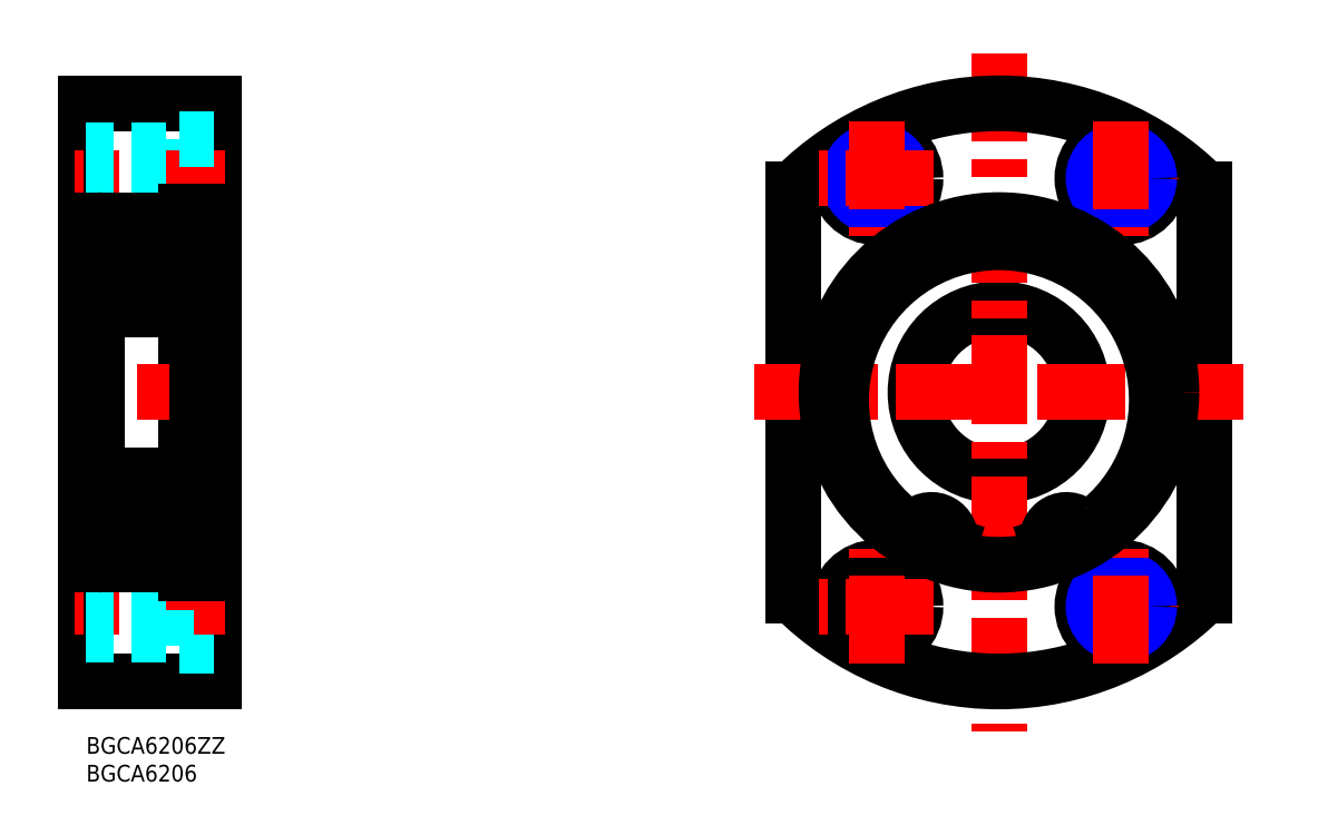
<metadata>
{"format":"dxf","ext":"dxf","renderer":"ezdxf+matplotlib","layout":"modelspace","background":"white","min_lineweight":24,"dpi":150}
</metadata>
<code>
0
SECTION
2
ENTITIES
0
INSERT
8
MSM_CONTINUOUS
2
*U4
10
0
20
0
30
0
0
INSERT
8
MSM_CONTINUOUS
2
*U5
10
0
20
0
30
0
0
LINE
8
MSM_CONTINUOUS
10
0
20
114
30
0
11
0
21
10
31
0
0
LINE
8
MSM_CONTINUOUS
10
23
20
114
30
0
11
23
21
10
31
0
0
LINE
8
MSM_CONTINUOUS
10
18
20
29.5
30
0
11
18
21
94.5
31
0
0
LINE
8
MSM_CONTINUOUS
10
23
20
10
30
0
11
0
21
10
31
0
0
LINE
8
MSM_DASHED
10
23
20
16.5
30
0
11
14.4
21
16.5
31
0
0
LINE
8
MSM_DASHED
10
23
20
30.5
30
0
11
14.4
21
30.5
31
0
0
LINE
8
MSM_CENTER
10
25
20
23.5
30
0
11
-2
21
23.5
31
0
0
LINE
8
MSM_DASHED
10
14.4
20
16.5
30
0
11
14.4
21
30.5
31
0
0
LINE
8
MSM_DASHED
10
14.4
20
18.5
30
0
11
0
21
18.5
31
0
0
LINE
8
MSM_DASHED
10
14.4
20
19.25
30
0
11
0
21
19.25
31
0
0
LINE
8
MSM_DASHED
10
14.4
20
27.75
30
0
11
0
21
27.75
31
0
0
LINE
8
MSM_DASHED
10
14.4
20
28.5
30
0
11
0
21
28.5
31
0
0
LINE
8
MSM_CONTINUOUS
10
2
20
34.5
30
0
11
0
21
34.5
31
0
0
LINE
8
MSM_CONTINUOUS
10
23
20
31
30
0
11
20.2
21
31
31
0
0
LINE
8
MSM_CENTER
10
25
20
62
30
0
11
-2
21
62
31
0
0
LINE
8
MSM_DASHED
10
14.4
20
107.5
30
0
11
14.4
21
93.5
31
0
0
LINE
8
MSM_DASHED
10
23
20
93.5
30
0
11
14.4
21
93.5
31
0
0
LINE
8
MSM_CENTER
10
25
20
100.5
30
0
11
-2
21
100.5
31
0
0
LINE
8
MSM_DASHED
10
14.4
20
95.5
30
0
11
0
21
95.5
31
0
0
LINE
8
MSM_DASHED
10
14.4
20
96.25
30
0
11
0
21
96.25
31
0
0
LINE
8
MSM_CONTINUOUS
10
2
20
89.5
30
0
11
0
21
89.5
31
0
0
LINE
8
MSM_CONTINUOUS
10
23
20
93
30
0
11
20.2
21
93
31
0
0
LINE
8
MSM_CONTINUOUS
10
23
20
114
30
0
11
0
21
114
31
0
0
LINE
8
MSM_DASHED
10
23
20
107.5
30
0
11
14.4
21
107.5
31
0
0
LINE
8
MSM_DASHED
10
14.4
20
105.5
30
0
11
0
21
105.5
31
0
0
LINE
8
MSM_DASHED
10
14.4
20
104.7
30
0
11
0
21
104.7
31
0
0
CIRCLE
8
MSM_CONTINUOUS
10
164.1
20
62
30
0
40
15
0
LINE
8
MSM_CONTINUOUS
10
201.1
20
98.54
30
0
11
201.1
21
25.46
31
0
0
LINE
8
MSM_CONTINUOUS
10
127.1
20
98.54
30
0
11
127.1
21
25.46
31
0
0
LINE
8
MSM_CENTER
10
164.1
20
123
30
0
11
164.1
21
0.9736
31
0
0
ARC
8
MSM_CONTINUOUS
10
164.1
20
62
30
0
40
52
50
224.6
51
315.4
0
LINE
8
MSM_CENTER
10
175.8
20
23.5
30
0
11
196.4
21
23.5
31
0
0
LINE
8
MSM_CENTER
10
120.1
20
62
30
0
11
208
21
62
31
0
0
CIRCLE
8
MSM_NARROW
10
142.1
20
23.5
30
0
40
5
0
CIRCLE
8
MSM_CONTINUOUS
10
142.1
20
23.5
30
0
40
7
0
CIRCLE
8
MSM_CONTINUOUS
10
142.1
20
23.5
30
0
40
4.25
0
LINE
8
MSM_CENTER
10
142.1
20
13.21
30
0
11
142.1
21
33.79
31
0
0
LINE
8
MSM_CENTER
10
152.4
20
23.5
30
0
11
131.8
21
23.5
31
0
0
CIRCLE
8
MSM_CONTINUOUS
10
186.1
20
23.5
30
0
40
4.25
0
CIRCLE
8
MSM_CONTINUOUS
10
186.1
20
23.5
30
0
40
7
0
CIRCLE
8
MSM_NARROW
10
186.1
20
23.5
30
0
40
5
0
LINE
8
MSM_CENTER
10
186.1
20
13.21
30
0
11
186.1
21
33.79
31
0
0
ARC
8
MSM_CONTINUOUS
10
164.1
20
62
30
0
40
52
50
44.64
51
135.4
0
LINE
8
MSM_CENTER
10
175.8
20
100.5
30
0
11
196.4
21
100.5
31
0
0
CIRCLE
8
MSM_CONTINUOUS
10
142.1
20
100.5
30
0
40
4.25
0
CIRCLE
8
MSM_CONTINUOUS
10
142.1
20
100.5
30
0
40
7
0
CIRCLE
8
MSM_NARROW
10
142.1
20
100.5
30
0
40
5
0
LINE
8
MSM_CENTER
10
142.1
20
110.8
30
0
11
142.1
21
90.21
31
0
0
LINE
8
MSM_CENTER
10
152.4
20
100.5
30
0
11
131.8
21
100.5
31
0
0
CIRCLE
8
MSM_CONTINUOUS
10
186.1
20
100.5
30
0
40
7
0
CIRCLE
8
MSM_CONTINUOUS
10
186.1
20
100.5
30
0
40
4.25
0
CIRCLE
8
MSM_NARROW
10
186.1
20
100.5
30
0
40
5
0
LINE
8
MSM_CENTER
10
186.1
20
110.8
30
0
11
186.1
21
90.21
31
0
0
CIRCLE
8
MSM_CONTINUOUS
10
10
20
38.75
30
0
40
4.763
0
LINE
8
MSM_CONTINUOUS
10
2
20
31
30
0
11
18
21
31
31
0
0
LINE
8
MSM_CONTINUOUS
10
3
20
77
30
0
11
17
21
77
31
0
0
LINE
8
MSM_CONTINUOUS
10
2
20
93
30
0
11
18
21
93
31
0
0
CIRCLE
8
MSM_CONTINUOUS
10
10
20
85.25
30
0
40
4.763
0
LINE
8
MSM_CONTINUOUS
10
3
20
47
30
0
11
17
21
47
31
0
0
LINE
8
MSM_CONTINUOUS
10
2
20
93
30
0
11
2
21
31
31
0
0
LINE
8
MSM_CONTINUOUS
10
3.046
20
35.42
30
0
11
2.816
21
35.22
31
0
0
LINE
8
MSM_CONTINUOUS
10
3.046
20
35.42
30
0
11
3.239
21
35.19
31
0
0
LINE
8
MSM_CONTINUOUS
10
3.873
20
34.72
30
0
11
3.96
21
35.72
31
0
0
LINE
8
MSM_CONTINUOUS
10
3.574
20
34.75
30
0
11
3.63
21
36.1
31
0
0
ARC
8
MSM_CONTINUOUS
10
3.009
20
34.99
30
0
40
0.3
50
130
51
220.1
0
LINE
8
MSM_CONTINUOUS
10
2.2
20
34.8
30
0
11
2.78
21
34.8
31
0
0
ARC
8
MSM_CONTINUOUS
10
2.2
20
34.6
30
0
40
0.2
50
90
51
180
0
ARC
8
MSM_CONTINUOUS
10
3.415
20
34.76
30
0
40
0.46
50
220.1
51
355
0
LINE
8
MSM_CONTINUOUS
10
3.01
20
34.99
30
0
11
3.292
21
34.66
31
0
0
LINE
8
MSM_CONTINUOUS
10
3.239
20
35.19
30
0
11
3.01
21
34.99
31
0
0
LINE
8
MSM_CONTINUOUS
10
2.78
20
34.8
30
0
11
3.063
21
34.46
31
0
0
ARC
8
MSM_CONTINUOUS
10
3.414
20
34.76
30
0
40
0.16
50
220
51
357.6
0
LINE
8
MSM_CONTINUOUS
10
4.341
20
41.6
30
0
11
6.184
21
41.6
31
0
0
LINE
8
MSM_CONTINUOUS
10
4.159
20
35.9
30
0
11
6.184
21
35.9
31
0
0
LINE
8
MSM_CONTINUOUS
10
2.53
20
37.2
30
0
11
2.53
21
41.8
31
0
0
LINE
8
MSM_CONTINUOUS
10
2.83
20
37.32
30
0
11
2.83
21
41.8
31
0
0
LINE
8
MSM_CONTINUOUS
10
3.63
20
36.1
30
0
11
2.53
21
37.2
31
0
0
LINE
8
MSM_CONTINUOUS
10
3.93
20
36.22
30
0
11
2.83
21
37.32
31
0
0
ARC
8
MSM_CONTINUOUS
10
4.159
20
35.7
30
0
40
0.2
50
90
51
175
0
LINE
8
MSM_CONTINUOUS
10
3.93
20
35.37
30
0
11
3.93
21
36.22
31
0
0
ARC
8
MSM_CONTINUOUS
10
2.83
20
41.8
30
0
40
0.3
50
90
51
180
0
LINE
8
MSM_CONTINUOUS
10
2.7
20
42.4
30
0
11
3.074
21
42.77
31
0
0
ARC
8
MSM_CONTINUOUS
10
2.2
20
42.6
30
0
40
0.2
50
180
51
270
0
LINE
8
MSM_CONTINUOUS
10
2.2
20
42.4
30
0
11
2.7
21
42.4
31
0
0
ARC
8
MSM_CONTINUOUS
10
4.341
20
41.8
30
0
40
0.2
50
200
51
270
0
LINE
8
MSM_CONTINUOUS
10
3.782
20
42.75
30
0
11
4.153
21
41.73
31
0
0
LINE
8
MSM_CONTINUOUS
10
2.83
20
42.1
30
0
11
3.45
21
42.1
31
0
0
LINE
8
MSM_CONTINUOUS
10
3.45
20
41.8
30
0
11
2.83
21
41.8
31
0
0
LINE
8
MSM_CONTINUOUS
10
3.45
20
42.1
30
0
11
3.45
21
41.8
31
0
0
ARC
8
MSM_CONTINUOUS
10
3.498
20
42.35
30
0
40
0.5997
50
87.2
51
135
0
ARC
8
MSM_CONTINUOUS
10
3.5
20
42.65
30
0
40
0.3002
50
19.97
51
94.46
0
LINE
8
MSM_CONTINUOUS
10
2.83
20
86.68
30
0
11
2.83
21
82.2
31
0
0
LINE
8
MSM_CONTINUOUS
10
2.53
20
86.8
30
0
11
2.53
21
82.2
31
0
0
LINE
8
MSM_CONTINUOUS
10
4.341
20
82.4
30
0
11
6.184
21
82.4
31
0
0
LINE
8
MSM_CONTINUOUS
10
2.7
20
81.6
30
0
11
3.074
21
81.23
31
0
0
ARC
8
MSM_CONTINUOUS
10
2.83
20
82.2
30
0
40
0.3
50
180
51
270
0
LINE
8
MSM_CONTINUOUS
10
2.2
20
81.6
30
0
11
2.7
21
81.6
31
0
0
ARC
8
MSM_CONTINUOUS
10
2.2
20
81.4
30
0
40
0.2
50
90
51
180
0
ARC
8
MSM_CONTINUOUS
10
4.341
20
82.2
30
0
40
0.2
50
90
51
160
0
ARC
8
MSM_CONTINUOUS
10
3.498
20
81.65
30
0
40
0.5997
50
225
51
272.8
0
LINE
8
MSM_CONTINUOUS
10
3.45
20
82.2
30
0
11
2.83
21
82.2
31
0
0
LINE
8
MSM_CONTINUOUS
10
2.83
20
81.9
30
0
11
3.45
21
81.9
31
0
0
ARC
8
MSM_CONTINUOUS
10
3.5
20
81.35
30
0
40
0.3002
50
265.5
51
340
0
LINE
8
MSM_CONTINUOUS
10
3.45
20
81.9
30
0
11
3.45
21
82.2
31
0
0
LINE
8
MSM_CONTINUOUS
10
3.782
20
81.25
30
0
11
4.153
21
82.27
31
0
0
LINE
8
MSM_CONTINUOUS
10
4.159
20
88.1
30
0
11
6.184
21
88.1
31
0
0
LINE
8
MSM_CONTINUOUS
10
3.046
20
88.58
30
0
11
3.239
21
88.81
31
0
0
LINE
8
MSM_CONTINUOUS
10
3.046
20
88.58
30
0
11
2.816
21
88.78
31
0
0
LINE
8
MSM_CONTINUOUS
10
3.574
20
89.25
30
0
11
3.63
21
87.9
31
0
0
LINE
8
MSM_CONTINUOUS
10
3.873
20
89.28
30
0
11
3.96
21
88.28
31
0
0
LINE
8
MSM_CONTINUOUS
10
3.63
20
87.9
30
0
11
2.53
21
86.8
31
0
0
LINE
8
MSM_CONTINUOUS
10
3.93
20
87.78
30
0
11
2.83
21
86.68
31
0
0
LINE
8
MSM_CONTINUOUS
10
3.93
20
88.63
30
0
11
3.93
21
87.78
31
0
0
ARC
8
MSM_CONTINUOUS
10
4.159
20
88.3
30
0
40
0.2
50
185
51
270
0
LINE
8
MSM_CONTINUOUS
10
2.2
20
89.2
30
0
11
2.78
21
89.2
31
0
0
ARC
8
MSM_CONTINUOUS
10
3.009
20
89.01
30
0
40
0.3
50
139.9
51
230
0
ARC
8
MSM_CONTINUOUS
10
2.2
20
89.4
30
0
40
0.2
50
180
51
270
0
LINE
8
MSM_CONTINUOUS
10
3.01
20
89.01
30
0
11
3.292
21
89.34
31
0
0
ARC
8
MSM_CONTINUOUS
10
3.415
20
89.24
30
0
40
0.46
50
4.987
51
139.9
0
LINE
8
MSM_CONTINUOUS
10
2.78
20
89.2
30
0
11
3.063
21
89.54
31
0
0
LINE
8
MSM_CONTINUOUS
10
3.239
20
88.81
30
0
11
3.01
21
89.01
31
0
0
ARC
8
MSM_CONTINUOUS
10
3.414
20
89.24
30
0
40
0.16
50
2.375
51
140
0
LINE
8
MSM_CONTINUOUS
10
16.43
20
34.75
30
0
11
16.37
21
36.1
31
0
0
LINE
8
MSM_CONTINUOUS
10
16.13
20
34.72
30
0
11
16.04
21
35.72
31
0
0
LINE
8
MSM_CONTINUOUS
10
16.95
20
35.42
30
0
11
17.18
21
35.22
31
0
0
LINE
8
MSM_CONTINUOUS
10
16.95
20
35.42
30
0
11
16.76
21
35.19
31
0
0
ARC
8
MSM_CONTINUOUS
10
16.99
20
34.99
30
0
40
0.3
50
319.9
51
50
0
LINE
8
MSM_CONTINUOUS
10
17.8
20
34.8
30
0
11
17.22
21
34.8
31
0
0
LINE
8
MSM_CONTINUOUS
10
16.76
20
35.19
30
0
11
16.99
21
34.99
31
0
0
LINE
8
MSM_CONTINUOUS
10
17.22
20
34.8
30
0
11
16.94
21
34.46
31
0
0
ARC
8
MSM_CONTINUOUS
10
16.59
20
34.76
30
0
40
0.16
50
182.4
51
320
0
LINE
8
MSM_CONTINUOUS
10
16.99
20
34.99
30
0
11
16.71
21
34.66
31
0
0
ARC
8
MSM_CONTINUOUS
10
16.59
20
34.76
30
0
40
0.46
50
185
51
319.9
0
ARC
8
MSM_CONTINUOUS
10
17.8
20
34.6
30
0
40
0.2
50
0
51
90
0
ARC
8
MSM_CONTINUOUS
10
17.17
20
41.8
30
0
40
0.3
50
0
51
90
0
LINE
8
MSM_CONTINUOUS
10
16.37
20
36.1
30
0
11
17.47
21
37.2
31
0
0
LINE
8
MSM_CONTINUOUS
10
17.3
20
42.4
30
0
11
16.93
21
42.77
31
0
0
LINE
8
MSM_CONTINUOUS
10
17.17
20
37.32
30
0
11
17.17
21
41.8
31
0
0
LINE
8
MSM_CONTINUOUS
10
15.84
20
35.9
30
0
11
13.82
21
35.9
31
0
0
LINE
8
MSM_CONTINUOUS
10
16.07
20
36.22
30
0
11
17.17
21
37.32
31
0
0
LINE
8
MSM_CONTINUOUS
10
16.07
20
35.37
30
0
11
16.07
21
36.22
31
0
0
ARC
8
MSM_CONTINUOUS
10
15.84
20
35.7
30
0
40
0.2
50
4.987
51
90
0
LINE
8
MSM_CONTINUOUS
10
15.66
20
41.6
30
0
11
13.82
21
41.6
31
0
0
ARC
8
MSM_CONTINUOUS
10
15.66
20
41.8
30
0
40
0.2
50
270
51
340
0
LINE
8
MSM_CONTINUOUS
10
16.22
20
42.75
30
0
11
15.85
21
41.73
31
0
0
LINE
8
MSM_CONTINUOUS
10
16.03
20
42.24
30
0
11
16.03
21
42.24
31
0
0
LINE
8
MSM_CONTINUOUS
10
16.13
20
42.5
30
0
11
16.13
21
42.5
31
0
0
LINE
8
MSM_CONTINUOUS
10
16.55
20
41.8
30
0
11
17.17
21
41.8
31
0
0
LINE
8
MSM_CONTINUOUS
10
17.17
20
42.1
30
0
11
16.55
21
42.1
31
0
0
LINE
8
MSM_CONTINUOUS
10
16.55
20
42.1
30
0
11
16.55
21
41.8
31
0
0
ARC
8
MSM_CONTINUOUS
10
16.5
20
42.65
30
0
40
0.3002
50
85.54
51
160
0
ARC
8
MSM_CONTINUOUS
10
16.5
20
42.35
30
0
40
0.5997
50
45
51
92.8
0
LINE
8
MSM_CONTINUOUS
10
17.47
20
37.2
30
0
11
17.47
21
41.8
31
0
0
LINE
8
MSM_CONTINUOUS
10
17.8
20
42.4
30
0
11
17.3
21
42.4
31
0
0
ARC
8
MSM_CONTINUOUS
10
17.8
20
42.6
30
0
40
0.2
50
270
51
0
0
LINE
8
MSM_CONTINUOUS
10
17.47
20
86.8
30
0
11
17.47
21
82.2
31
0
0
LINE
8
MSM_CONTINUOUS
10
17.17
20
86.68
30
0
11
17.17
21
82.2
31
0
0
LINE
8
MSM_CONTINUOUS
10
17.3
20
81.6
30
0
11
16.93
21
81.23
31
0
0
ARC
8
MSM_CONTINUOUS
10
17.17
20
82.2
30
0
40
0.3
50
270
51
0
0
LINE
8
MSM_CONTINUOUS
10
15.66
20
82.4
30
0
11
13.82
21
82.4
31
0
0
ARC
8
MSM_CONTINUOUS
10
15.66
20
82.2
30
0
40
0.2
50
19.97
51
90
0
LINE
8
MSM_CONTINUOUS
10
17.17
20
81.9
30
0
11
16.55
21
81.9
31
0
0
LINE
8
MSM_CONTINUOUS
10
16.55
20
82.2
30
0
11
17.17
21
82.2
31
0
0
ARC
8
MSM_CONTINUOUS
10
16.5
20
81.65
30
0
40
0.5997
50
267.2
51
315
0
ARC
8
MSM_CONTINUOUS
10
16.5
20
81.35
30
0
40
0.3002
50
200
51
274.5
0
LINE
8
MSM_CONTINUOUS
10
16.55
20
81.9
30
0
11
16.55
21
82.2
31
0
0
LINE
8
MSM_CONTINUOUS
10
16.22
20
81.25
30
0
11
15.85
21
82.27
31
0
0
ARC
8
MSM_CONTINUOUS
10
17.8
20
81.4
30
0
40
0.2
50
0
51
90
0
LINE
8
MSM_CONTINUOUS
10
17.8
20
81.6
30
0
11
17.3
21
81.6
31
0
0
LINE
8
MSM_CONTINUOUS
10
16.37
20
87.9
30
0
11
17.47
21
86.8
31
0
0
LINE
8
MSM_CONTINUOUS
10
17.8
20
89.2
30
0
11
17.22
21
89.2
31
0
0
ARC
8
MSM_CONTINUOUS
10
16.99
20
89.01
30
0
40
0.3
50
310
51
40.09
0
LINE
8
MSM_CONTINUOUS
10
16.95
20
88.58
30
0
11
17.18
21
88.78
31
0
0
LINE
8
MSM_CONTINUOUS
10
16.95
20
88.58
30
0
11
16.76
21
88.81
31
0
0
LINE
8
MSM_CONTINUOUS
10
16.13
20
89.28
30
0
11
16.04
21
88.28
31
0
0
LINE
8
MSM_CONTINUOUS
10
16.43
20
89.25
30
0
11
16.37
21
87.9
31
0
0
LINE
8
MSM_CONTINUOUS
10
15.84
20
88.1
30
0
11
13.82
21
88.1
31
0
0
LINE
8
MSM_CONTINUOUS
10
16.07
20
87.78
30
0
11
17.17
21
86.68
31
0
0
ARC
8
MSM_CONTINUOUS
10
15.84
20
88.3
30
0
40
0.2
50
270
51
355
0
LINE
8
MSM_CONTINUOUS
10
16.07
20
88.63
30
0
11
16.07
21
87.78
31
0
0
LINE
8
MSM_CONTINUOUS
10
17.22
20
89.2
30
0
11
16.94
21
89.54
31
0
0
ARC
8
MSM_CONTINUOUS
10
16.59
20
89.24
30
0
40
0.46
50
40.09
51
175
0
LINE
8
MSM_CONTINUOUS
10
16.99
20
89.01
30
0
11
16.71
21
89.34
31
0
0
ARC
8
MSM_CONTINUOUS
10
16.59
20
89.24
30
0
40
0.16
50
40.01
51
177.6
0
LINE
8
MSM_CONTINUOUS
10
16.76
20
88.81
30
0
11
16.99
21
89.01
31
0
0
ARC
8
MSM_CONTINUOUS
10
17.8
20
89.4
30
0
40
0.2
50
270
51
0
0
ARC
8
MSM_CONTINUOUS
10
3
20
92
30
0
40
1
50
90
51
180
0
ARC
8
MSM_CONTINUOUS
10
17
20
92
30
0
40
1
50
0
51
90
0
ARC
8
MSM_CONTINUOUS
10
17
20
78
30
0
40
1
50
270
51
0
0
ARC
8
MSM_CONTINUOUS
10
3
20
78
30
0
40
1
50
180
51
270
0
ARC
8
MSM_CONTINUOUS
10
3
20
32
30
0
40
1
50
180
51
270
0
ARC
8
MSM_CONTINUOUS
10
17
20
32
30
0
40
1
50
270
51
0
0
ARC
8
MSM_CONTINUOUS
10
17
20
46
30
0
40
1
50
0
51
90
0
ARC
8
MSM_CONTINUOUS
10
3
20
46
30
0
40
1
50
90
51
180
0
LINE
8
MSM_CONTINUOUS
10
18
20
89
30
0
11
20
21
89
31
0
0
LINE
8
MSM_CONTINUOUS
10
18
20
94.5
30
0
11
20.2
21
94.5
31
0
0
LINE
8
MSM_CONTINUOUS
10
20
20
31.82
30
0
11
18
21
31.82
31
0
0
LINE
8
MSM_CONTINUOUS
10
20
20
39.06
30
0
11
18
21
39.06
31
0
0
LINE
8
MSM_CONTINUOUS
10
20
20
31.82
30
-0.5
11
20
21
94.5
31
-0.5
0
LINE
8
MSM_CONTINUOUS
10
18
20
29.5
30
0
11
20.2
21
29.5
31
0
0
LINE
8
MSM_CONTINUOUS
10
20.2
20
29.5
30
0
11
20.2
21
94.5
31
0
0
ARC
8
MSM_CONTINUOUS
10
152.5
20
34.32
30
0
40
2.5
50
315.9
51
342.1
0
LINE
8
MSM_CONTINUOUS
10
155.2
20
34.55
30
0
11
154.9
21
33.55
31
0
0
ARC
8
MSM_CONTINUOUS
10
151.9
20
35.61
30
0
40
3.45
50
342.1
51
122.8
0
ARC
8
MSM_CONTINUOUS
10
148.2
20
41.42
30
0
40
3.45
50
230.4
51
302.8
0
ARC
8
MSM_CONTINUOUS
10
164.1
20
60.62
30
0
40
28.38
50
309.6
51
230.4
0
ARC
8
MSM_CONTINUOUS
10
176.2
20
35.61
30
0
40
3.45
50
57.25
51
197.9
0
LINE
8
MSM_CONTINUOUS
10
173.3
20
33.55
30
0
11
172.9
21
34.55
31
0
0
ARC
8
MSM_CONTINUOUS
10
175.6
20
34.32
30
0
40
2.5
50
197.9
51
224.1
0
CIRCLE
8
MSM_CONTINUOUS
10
151.9
20
35.61
30
0
40
1.25
0
CIRCLE
8
MSM_CONTINUOUS
10
176.2
20
35.61
30
0
40
1.25
0
ARC
8
MSM_CONTINUOUS
10
179.9
20
41.42
30
0
40
3.45
50
237.2
51
309.6
0
CIRCLE
8
MSM_CONTINUOUS
10
164.1
20
62
30
0
40
31
0
ENDSEC
0
EOF

</code>
